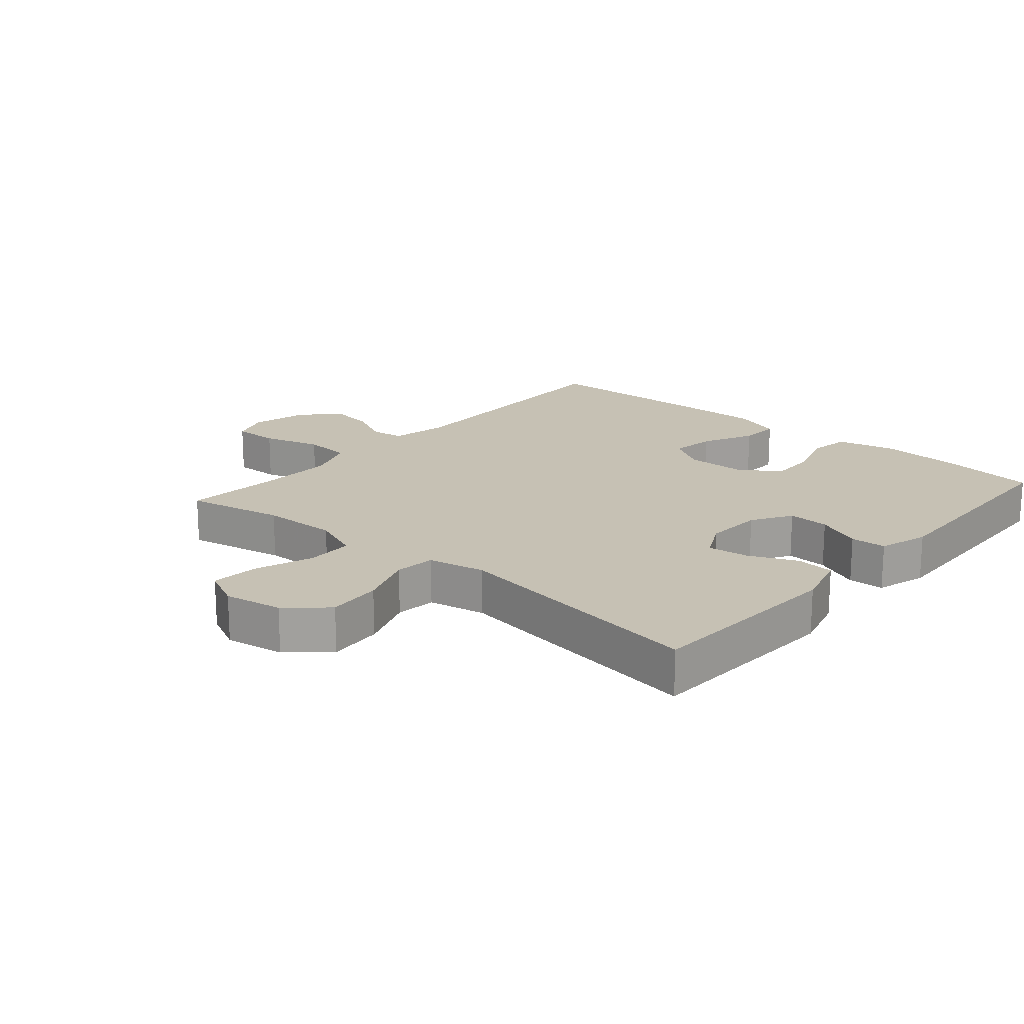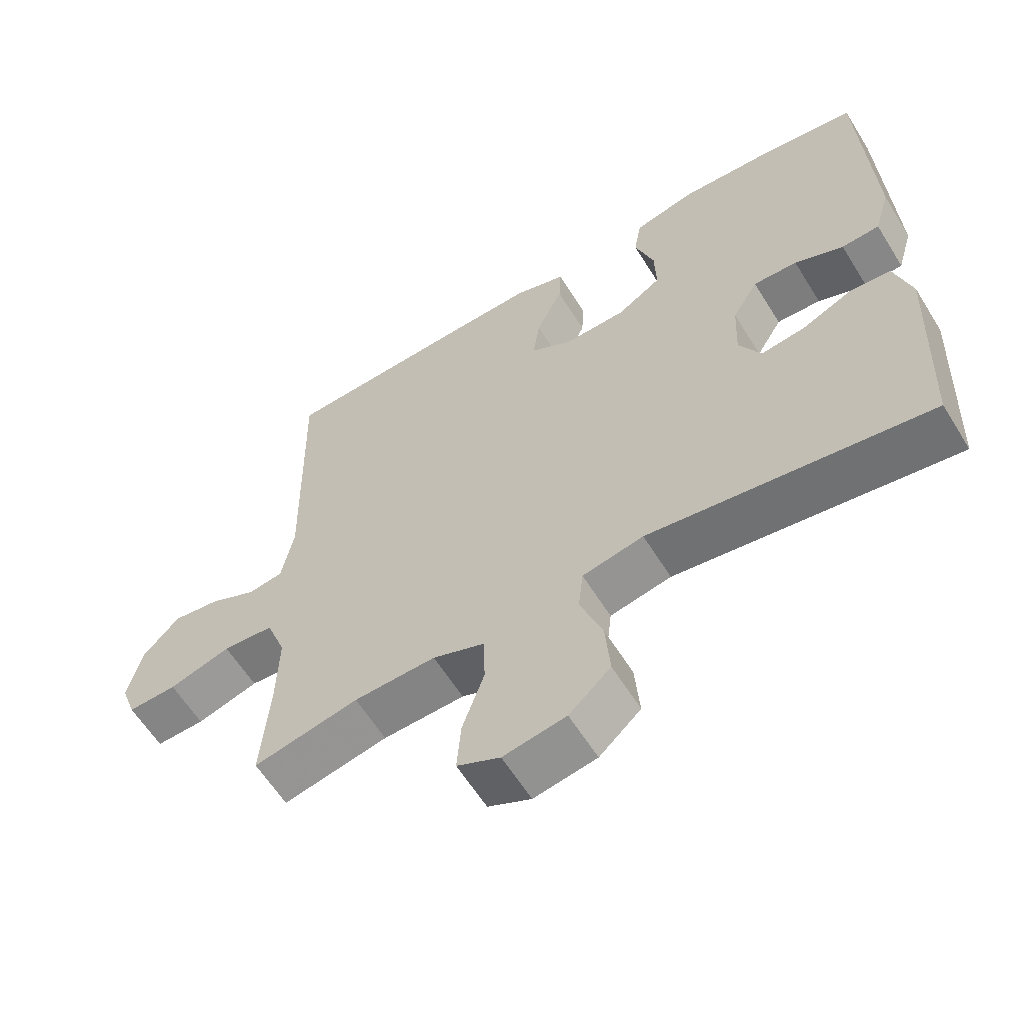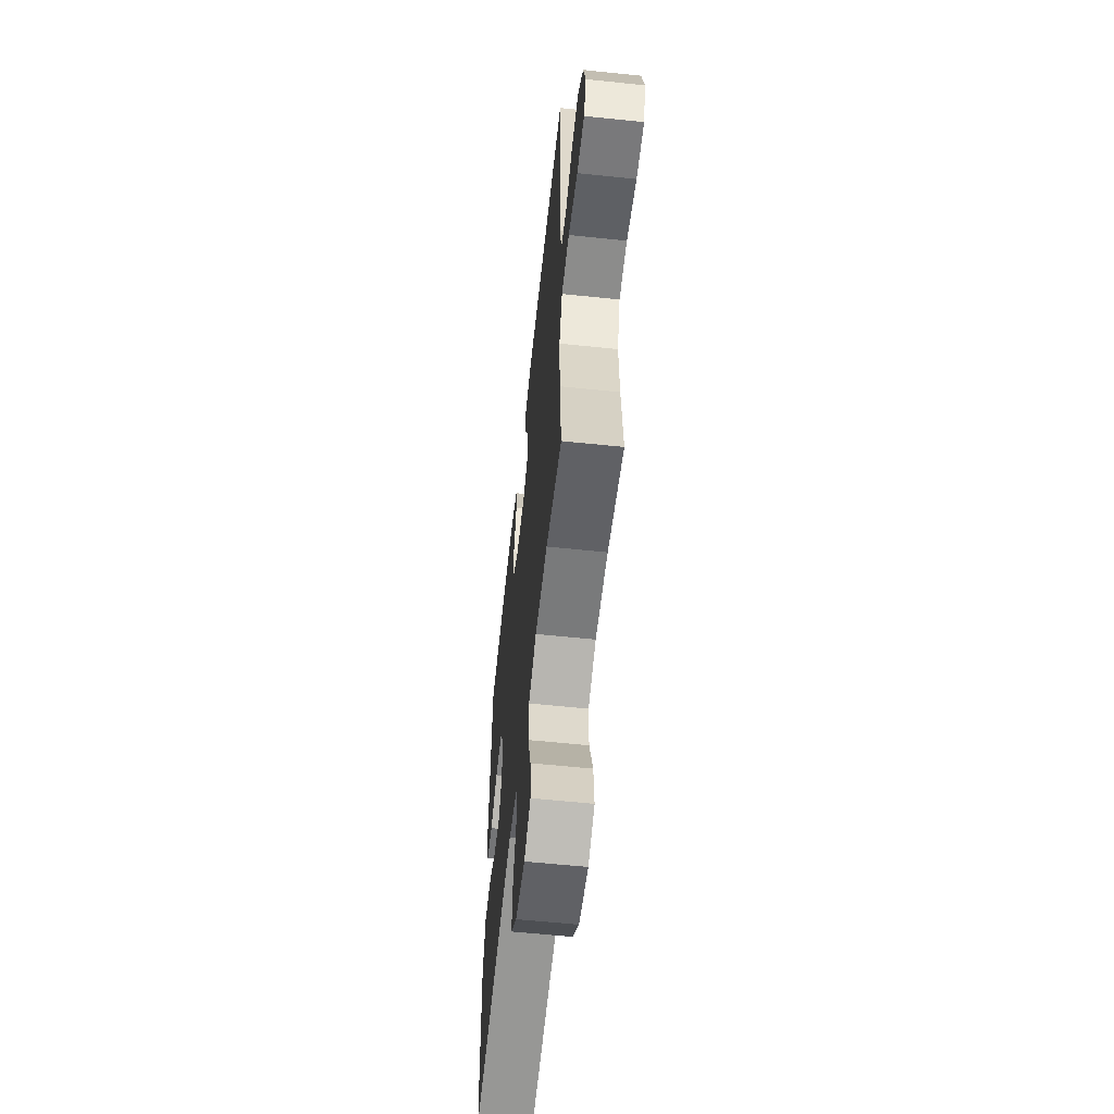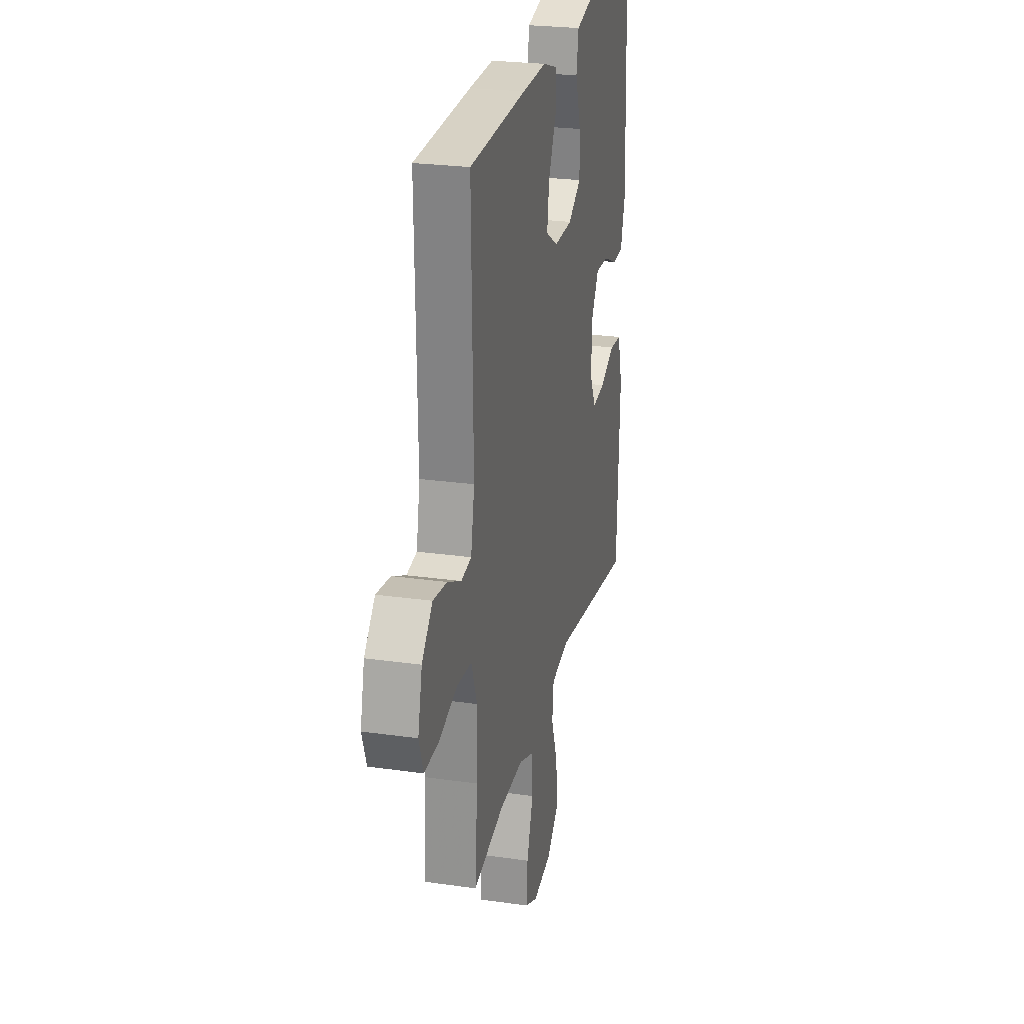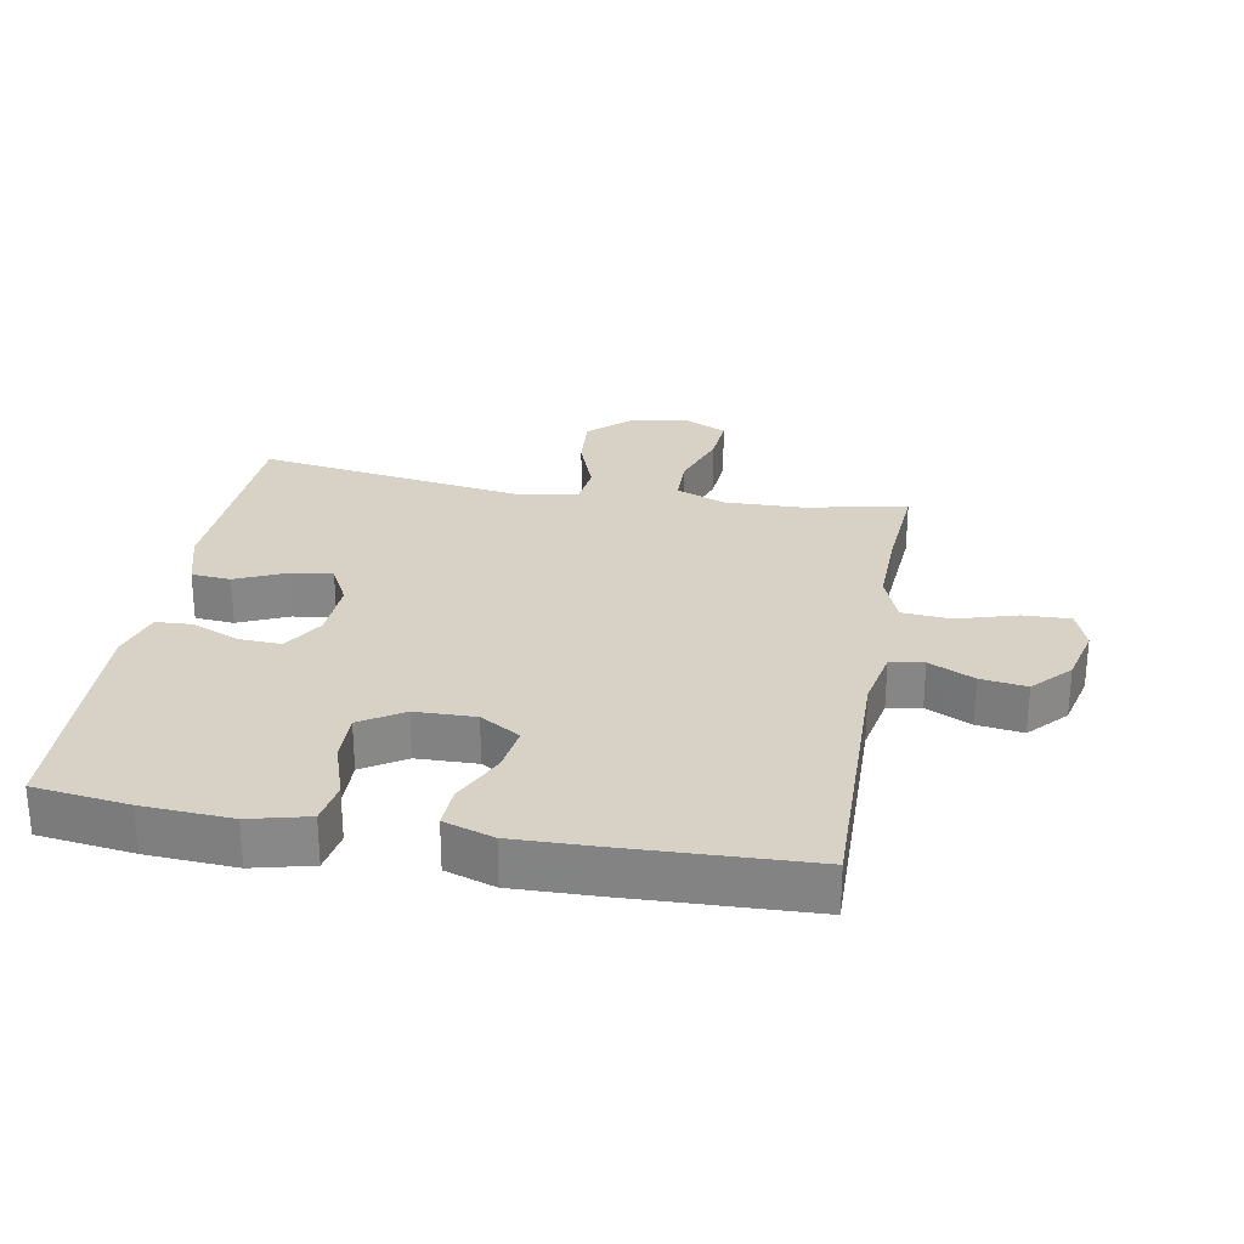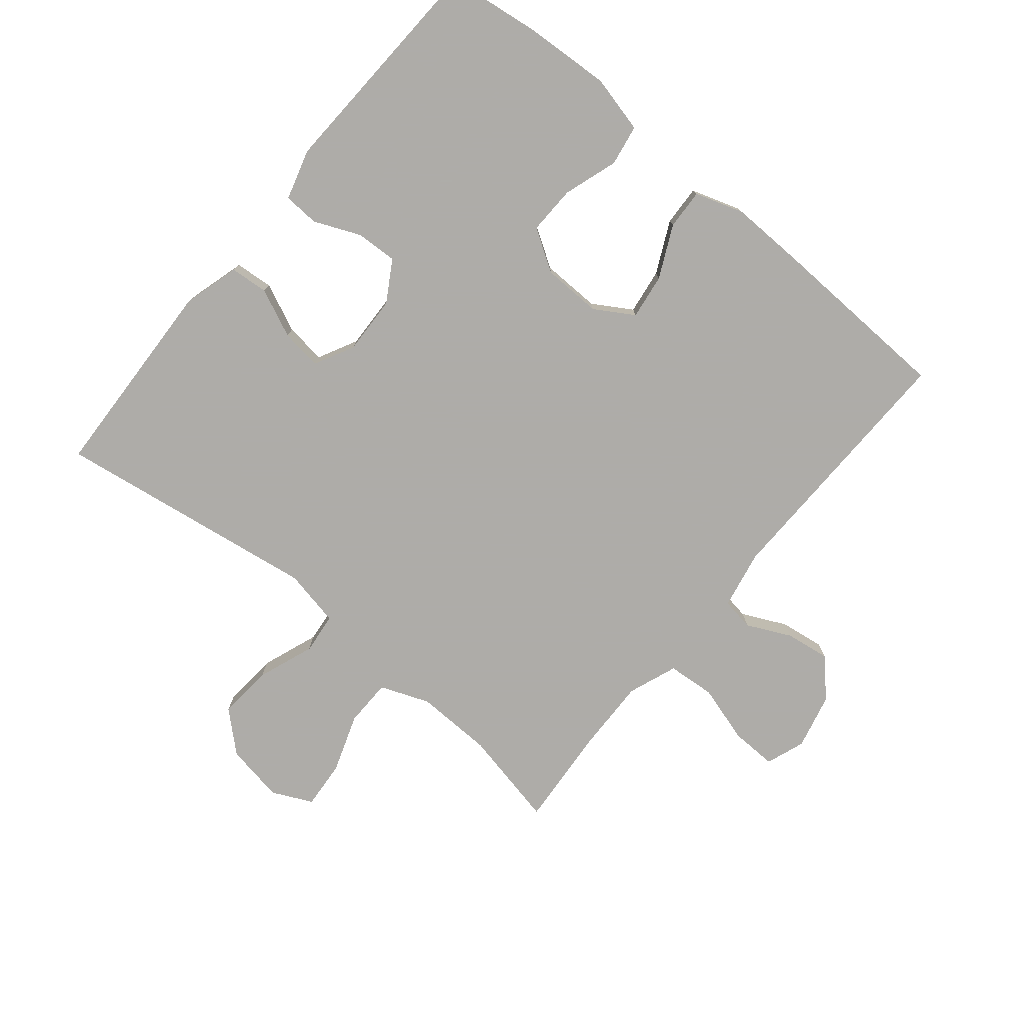
<metadata>
{"format":"obj","ext":"obj","renderer":"f3d","projection":"perspective","resolution":1024,"background":"white","views":[{"elev":18.6,"azim":-139.0,"up":"+Y"},{"elev":-60.7,"azim":-148.3,"up":"+Z"},{"elev":-59.5,"azim":83.9,"up":"+Z"},{"elev":25.4,"azim":102.9,"up":"+Z"},{"elev":27.6,"azim":10.1,"up":"+Y"},{"elev":-77.0,"azim":-39.6,"up":"+Y"}]}
</metadata>
<code>
v -0.5 0.07 0.5
v -0.355 0.07 0.519
v -0.22 0.07 0.527
v -0.13 0.07 0.505
v -0.119 0.07 0.441
v -0.147 0.07 0.356
v -0.149 0.07 0.28
v -0.084 0.07 0.239
v 0.008 0.07 0.237
v 0.069 0.07 0.274
v 0.059 0.07 0.345
v 0.02 0.07 0.426
v 0.017 0.07 0.489
v 0.093 0.07 0.514
v 0.215 0.07 0.511
v 0.5 0.07 0.5
v 0.492 0.07 0.09
v 0.51 0.07 -0.002
v 0.561 0.07 -0.01
v 0.63 0.07 0.023
v 0.7 0.07 0.033
v 0.753 0.07 -0.024
v 0.774 0.07 -0.111
v 0.752 0.07 -0.172
v 0.68 0.07 -0.17
v 0.589 0.07 -0.143
v 0.514 0.07 -0.149
v 0.485 0.07 -0.226
v 0.488 0.07 -0.344
v 0.5 0.07 -0.5
v 0.346 0.07 -0.468
v 0.226 0.07 -0.465
v 0.149 0.07 -0.495
v 0.148 0.07 -0.569
v 0.18 0.07 -0.661
v 0.186 0.07 -0.736
v 0.123 0.07 -0.766
v 0.031 0.07 -0.75
v -0.03 0.07 -0.695
v -0.023 0.07 -0.609
v 0.01 0.07 -0.52
v 0.003 0.07 -0.456
v -0.087 0.07 -0.438
v -0.5 0.07 -0.5
v -0.514 0.07 -0.178
v -0.489 0.07 -0.09
v -0.429 0.07 -0.085
v -0.353 0.07 -0.119
v -0.289 0.07 -0.127
v -0.257 0.07 -0.065
v -0.261 0.07 0.027
v -0.299 0.07 0.09
v -0.364 0.07 0.087
v -0.436 0.07 0.056
v -0.492 0.07 0.059
v -0.515 0.07 0.138
v -0.5 0 0.5
v -0.355 0 0.519
v -0.22 0 0.527
v -0.13 0 0.505
v -0.119 0 0.441
v -0.147 0 0.356
v -0.149 0 0.28
v -0.084 0 0.239
v 0.008 0 0.237
v 0.069 0 0.274
v 0.059 0 0.345
v 0.02 0 0.426
v 0.017 0 0.489
v 0.093 0 0.514
v 0.215 0 0.511
v 0.5 0 0.5
v 0.492 0 0.09
v 0.51 0 -0.002
v 0.561 0 -0.01
v 0.63 0 0.023
v 0.7 0 0.033
v 0.753 0 -0.024
v 0.774 0 -0.111
v 0.752 0 -0.172
v 0.68 0 -0.17
v 0.589 0 -0.143
v 0.514 0 -0.149
v 0.485 0 -0.226
v 0.488 0 -0.344
v 0.5 0 -0.5
v 0.346 0 -0.468
v 0.226 0 -0.465
v 0.149 0 -0.495
v 0.148 0 -0.569
v 0.18 0 -0.661
v 0.186 0 -0.736
v 0.123 0 -0.766
v 0.031 0 -0.75
v -0.03 0 -0.695
v -0.023 0 -0.609
v 0.01 0 -0.52
v 0.003 0 -0.456
v -0.087 0 -0.438
v -0.5 0 -0.5
v -0.514 0 -0.178
v -0.489 0 -0.09
v -0.429 0 -0.085
v -0.353 0 -0.119
v -0.289 0 -0.127
v -0.257 0 -0.065
v -0.261 0 0.027
v -0.299 0 0.09
v -0.364 0 0.087
v -0.436 0 0.056
v -0.492 0 0.059
v -0.515 0 0.138
f 53 54 55 56
f 52 53 56 1
f 51 52 1 2
f 45 46 47 48
f 43 44 45 48
f 42 43 48 49
f 38 39 40 41
f 36 37 38 41
f 34 35 36 41
f 33 34 41 42
f 32 33 42 49
f 29 30 31
f 28 29 31 32
f 27 28 32 49
f 23 24 25 26
f 19 20 21 22
f 19 22 23 26
f 14 15 16 17
f 14 17 18
f 11 12 13 14
f 10 11 14 18
f 9 10 18
f 8 9 18
f 3 4 5 6
f 51 2 3 6
f 50 51 6 7
f 27 49 50
f 18 19 26 27
f 8 18 27 50
f 7 8 50
f 112 111 110 109
f 57 112 109 108
f 58 57 108 107
f 104 103 102 101
f 104 101 100 99
f 105 104 99 98
f 97 96 95 94
f 97 94 93 92
f 97 92 91 90
f 98 97 90 89
f 105 98 89 88
f 87 86 85
f 88 87 85 84
f 105 88 84 83
f 82 81 80 79
f 78 77 76 75
f 82 79 78 75
f 73 72 71 70
f 74 73 70
f 70 69 68 67
f 74 70 67 66
f 74 66 65
f 74 65 64
f 62 61 60 59
f 62 59 58 107
f 63 62 107 106
f 106 105 83
f 83 82 75 74
f 106 83 74 64
f 106 64 63
f 1 57 58 2
f 2 58 59 3
f 3 59 60 4
f 4 60 61 5
f 5 61 62 6
f 6 62 63 7
f 7 63 64 8
f 8 64 65 9
f 9 65 66 10
f 10 66 67 11
f 11 67 68 12
f 12 68 69 13
f 13 69 70 14
f 14 70 71 15
f 15 71 72 16
f 16 72 73 17
f 17 73 74 18
f 18 74 75 19
f 19 75 76 20
f 20 76 77 21
f 21 77 78 22
f 22 78 79 23
f 23 79 80 24
f 24 80 81 25
f 25 81 82 26
f 26 82 83 27
f 27 83 84 28
f 28 84 85 29
f 29 85 86 30
f 30 86 87 31
f 31 87 88 32
f 32 88 89 33
f 33 89 90 34
f 34 90 91 35
f 35 91 92 36
f 36 92 93 37
f 37 93 94 38
f 38 94 95 39
f 39 95 96 40
f 40 96 97 41
f 41 97 98 42
f 42 98 99 43
f 43 99 100 44
f 44 100 101 45
f 45 101 102 46
f 46 102 103 47
f 47 103 104 48
f 48 104 105 49
f 49 105 106 50
f 50 106 107 51
f 51 107 108 52
f 52 108 109 53
f 53 109 110 54
f 54 110 111 55
f 55 111 112 56
f 56 112 57 1

</code>
